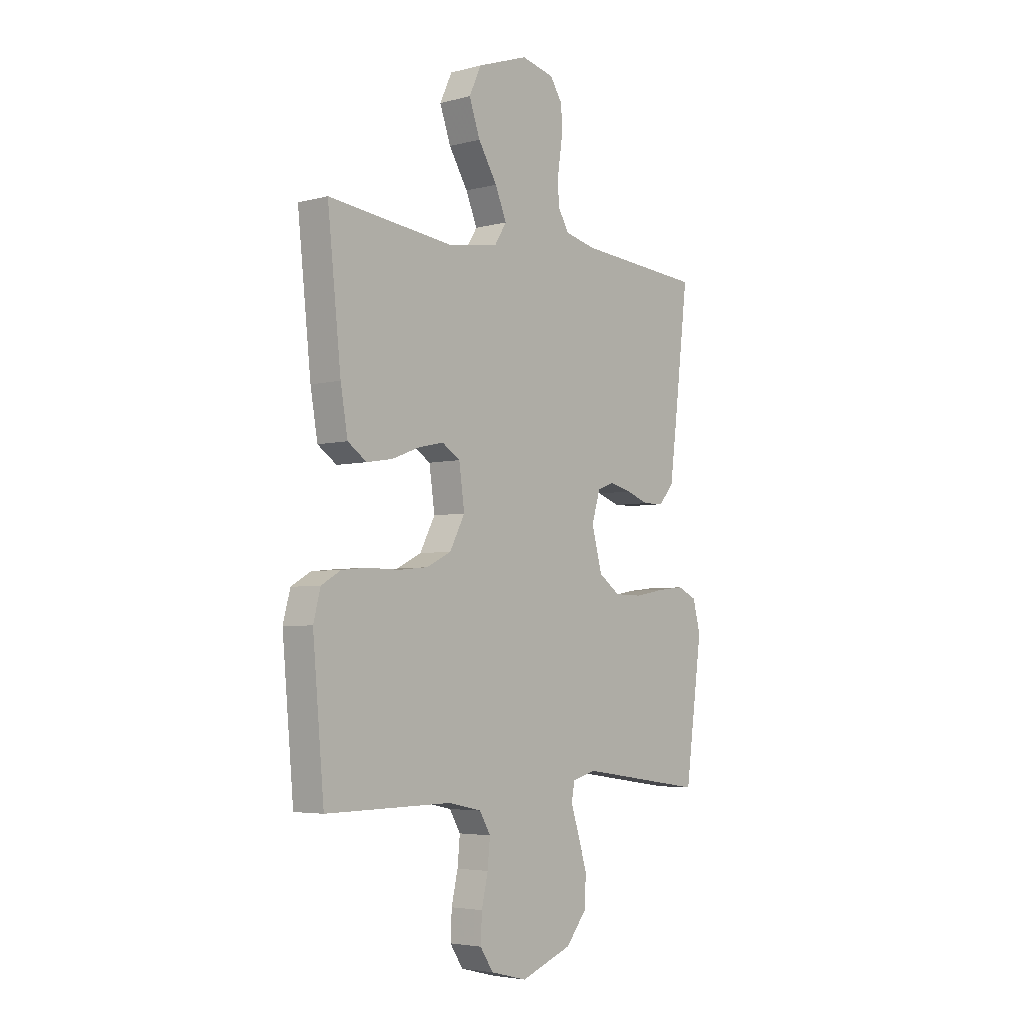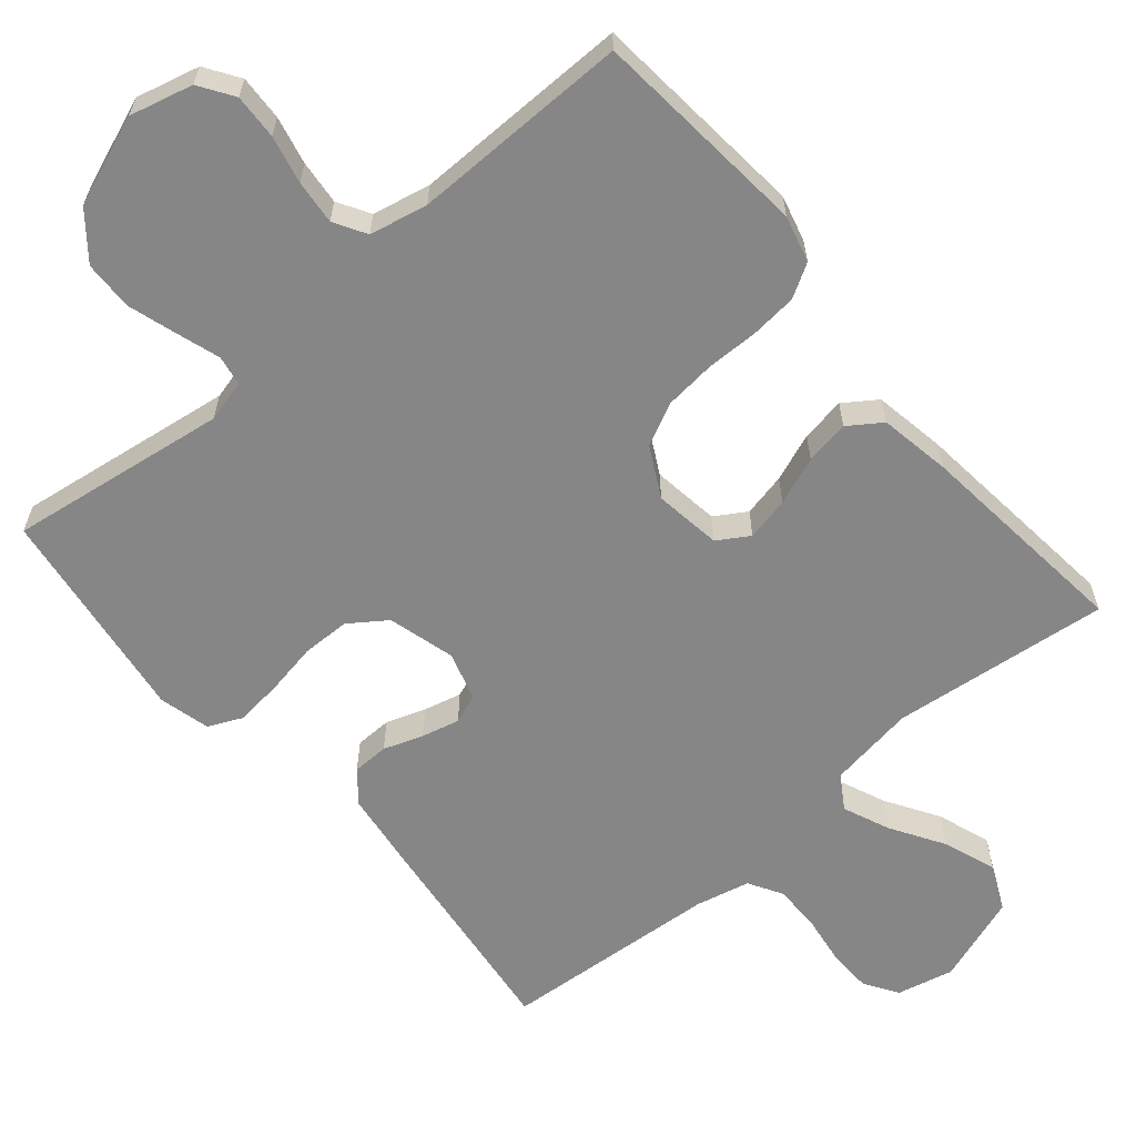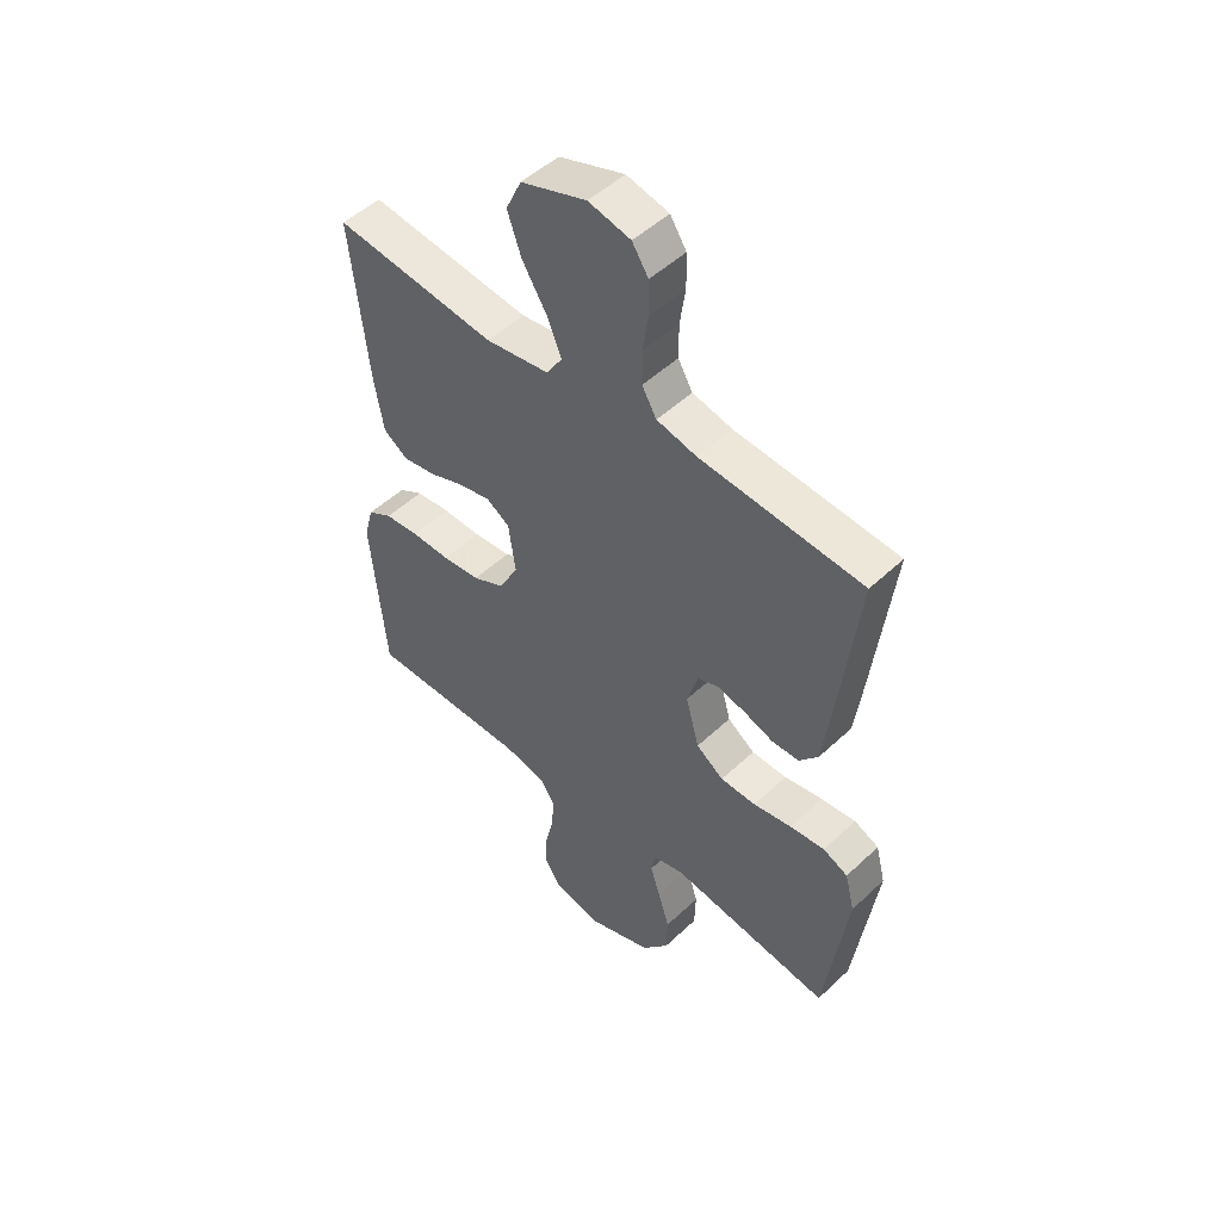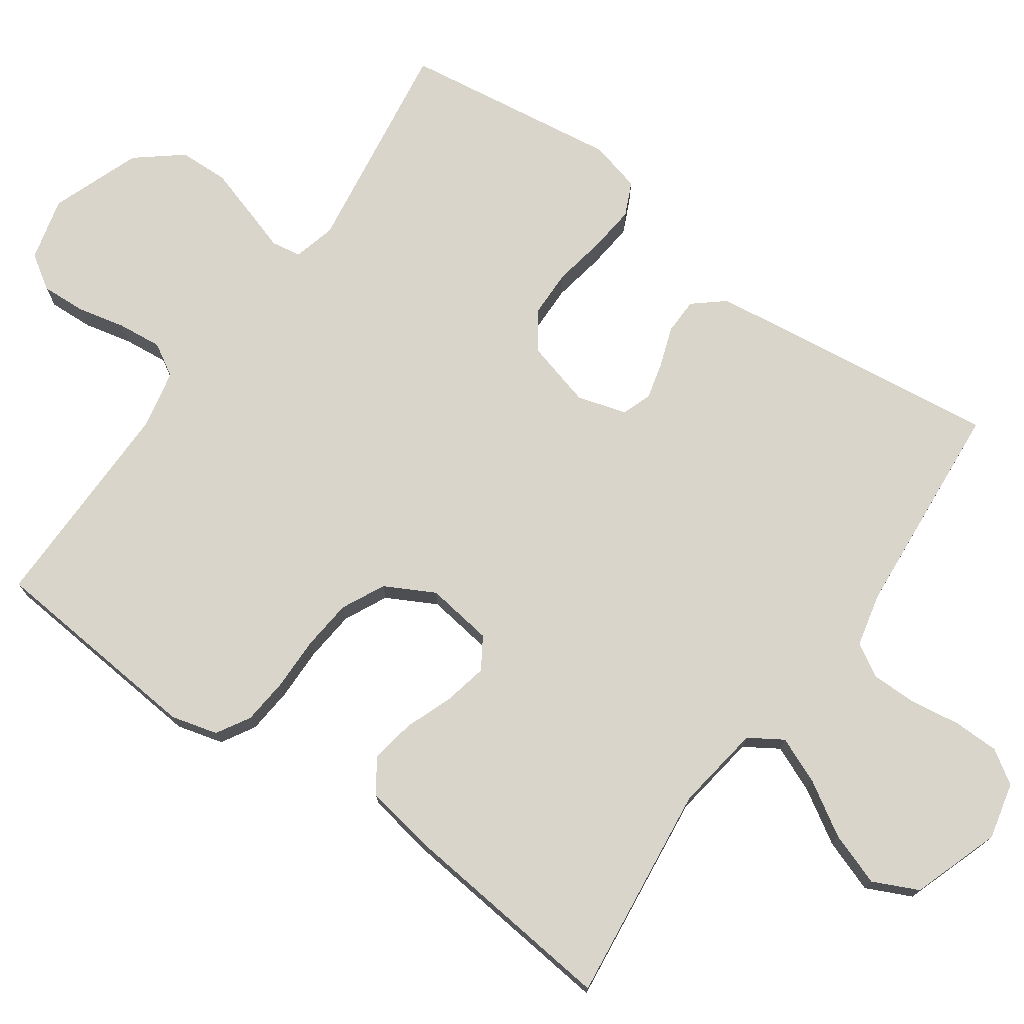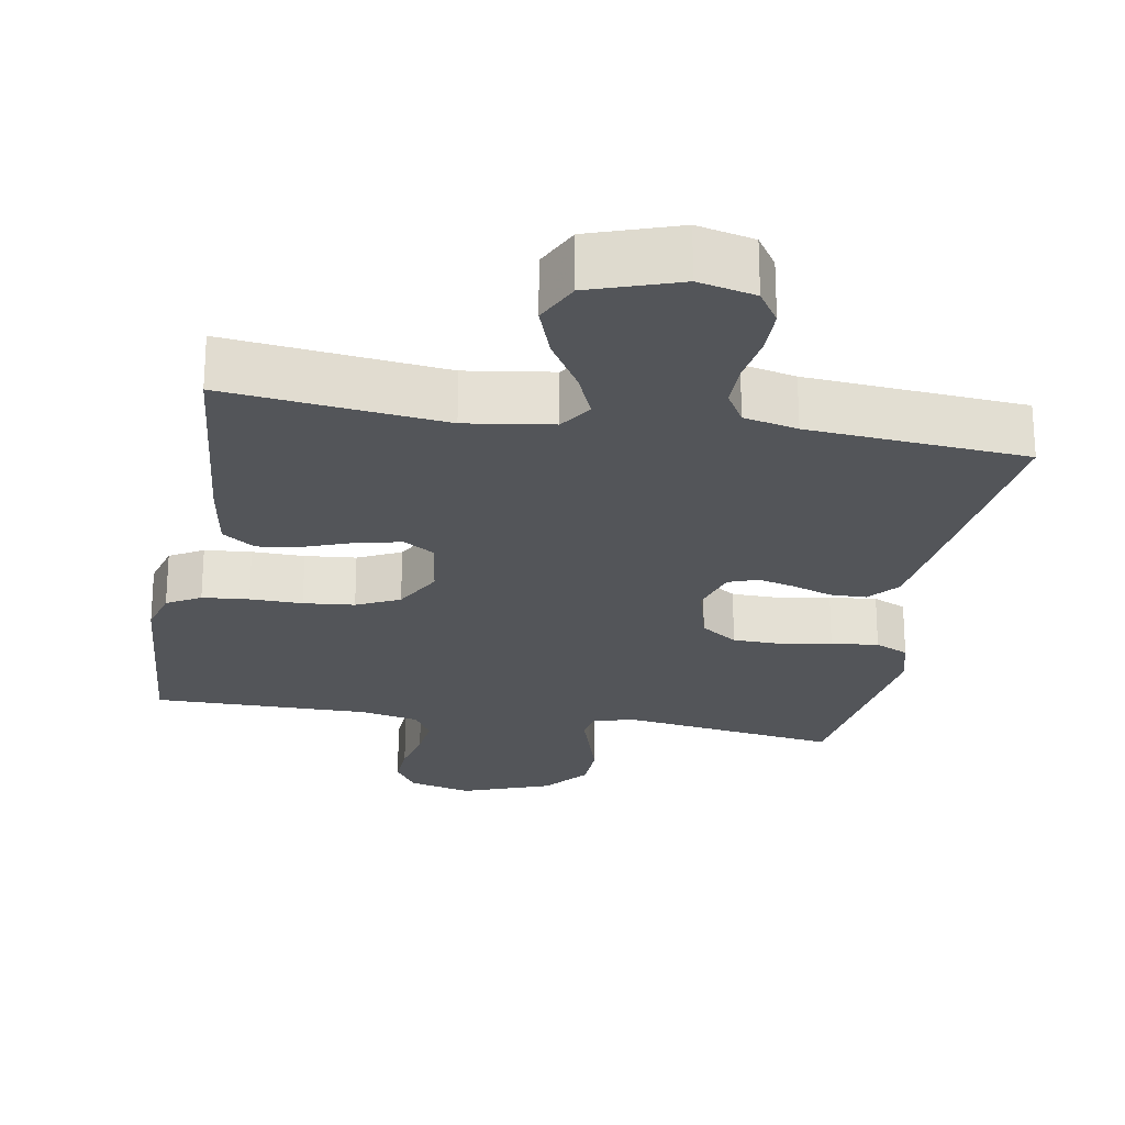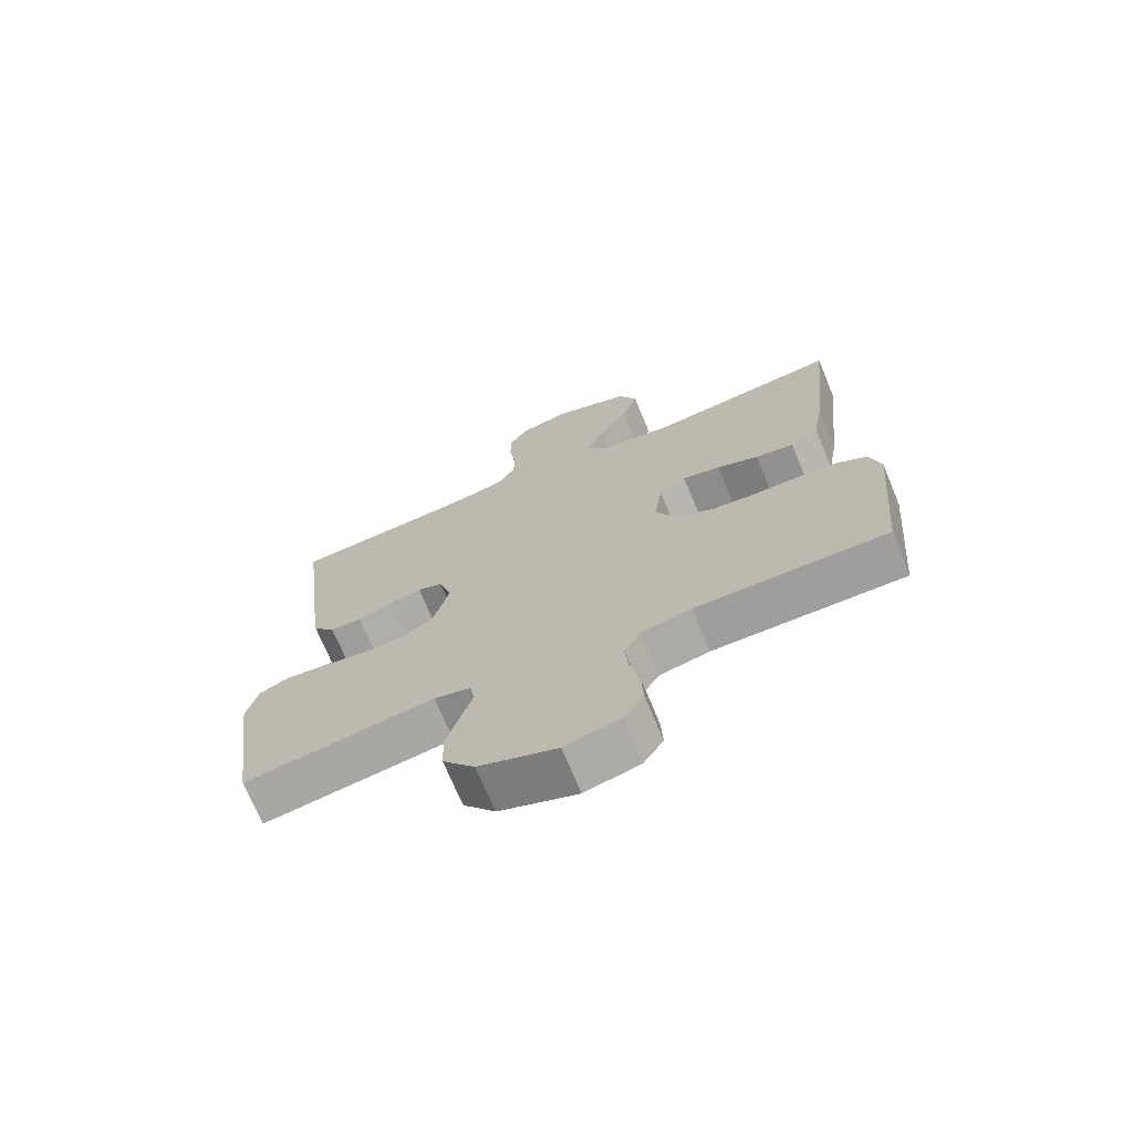
<metadata>
{"format":"obj","ext":"obj","renderer":"f3d","projection":"perspective","resolution":1024,"background":"white","views":[{"elev":-4.3,"azim":-49.8,"up":"+Z"},{"elev":-62.0,"azim":-139.7,"up":"+Y"},{"elev":50.2,"azim":44.2,"up":"+Z"},{"elev":74.3,"azim":-54.8,"up":"+Y"},{"elev":-24.0,"azim":-10.2,"up":"+Y"},{"elev":-71.2,"azim":-157.5,"up":"+Z"}]}
</metadata>
<code>
v -0.5 0.07 0.5
v -0.2 0.07 0.466
v -0.081 0.07 0.484
v -0.052 0.07 0.53
v -0.079 0.07 0.594
v -0.124 0.07 0.667
v -0.15 0.07 0.74
v -0.121 0.07 0.802
v 0 0.07 0.844
v 0.078 0.07 0.826
v 0.108 0.07 0.78
v 0.109 0.07 0.717
v 0.099 0.07 0.649
v 0.099 0.07 0.586
v 0.126 0.07 0.54
v 0.2 0.07 0.523
v 0.5 0.07 0.5
v 0.464 0.07 0.2
v 0.45 0.07 0.093
v 0.415 0.07 0.051
v 0.365 0.07 0.05
v 0.311 0.07 0.069
v 0.259 0.07 0.082
v 0.219 0.07 0.067
v 0.199 0.07 0
v 0.224 0.07 -0.092
v 0.275 0.07 -0.128
v 0.341 0.07 -0.129
v 0.412 0.07 -0.116
v 0.477 0.07 -0.109
v 0.523 0.07 -0.13
v 0.541 0.07 -0.2
v 0.5 0.07 -0.5
v 0.2 0.07 -0.457
v 0.142 0.07 -0.472
v 0.135 0.07 -0.513
v 0.154 0.07 -0.572
v 0.175 0.07 -0.64
v 0.173 0.07 -0.708
v 0.123 0.07 -0.77
v 0 0.07 -0.816
v -0.087 0.07 -0.794
v -0.118 0.07 -0.747
v -0.115 0.07 -0.685
v -0.1 0.07 -0.619
v -0.094 0.07 -0.558
v -0.12 0.07 -0.514
v -0.2 0.07 -0.497
v -0.5 0.07 -0.5
v -0.527 0.07 -0.2
v -0.51 0.07 -0.136
v -0.464 0.07 -0.109
v -0.4 0.07 -0.103
v -0.328 0.07 -0.104
v -0.258 0.07 -0.097
v -0.199 0.07 -0.068
v -0.163 0.07 0
v -0.176 0.07 0.092
v -0.219 0.07 0.119
v -0.279 0.07 0.106
v -0.345 0.07 0.081
v -0.406 0.07 0.071
v -0.451 0.07 0.102
v -0.468 0.07 0.2
v -0.5 0 0.5
v -0.2 0 0.466
v -0.081 0 0.484
v -0.052 0 0.53
v -0.079 0 0.594
v -0.124 0 0.667
v -0.15 0 0.74
v -0.121 0 0.802
v 0 0 0.844
v 0.078 0 0.826
v 0.108 0 0.78
v 0.109 0 0.717
v 0.099 0 0.649
v 0.099 0 0.586
v 0.126 0 0.54
v 0.2 0 0.523
v 0.5 0 0.5
v 0.464 0 0.2
v 0.45 0 0.093
v 0.415 0 0.051
v 0.365 0 0.05
v 0.311 0 0.069
v 0.259 0 0.082
v 0.219 0 0.067
v 0.199 0 0
v 0.224 0 -0.092
v 0.275 0 -0.128
v 0.341 0 -0.129
v 0.412 0 -0.116
v 0.477 0 -0.109
v 0.523 0 -0.13
v 0.541 0 -0.2
v 0.5 0 -0.5
v 0.2 0 -0.457
v 0.142 0 -0.472
v 0.135 0 -0.513
v 0.154 0 -0.572
v 0.175 0 -0.64
v 0.173 0 -0.708
v 0.123 0 -0.77
v 0 0 -0.816
v -0.087 0 -0.794
v -0.118 0 -0.747
v -0.115 0 -0.685
v -0.1 0 -0.619
v -0.094 0 -0.558
v -0.12 0 -0.514
v -0.2 0 -0.497
v -0.5 0 -0.5
v -0.527 0 -0.2
v -0.51 0 -0.136
v -0.464 0 -0.109
v -0.4 0 -0.103
v -0.328 0 -0.104
v -0.258 0 -0.097
v -0.199 0 -0.068
v -0.163 0 0
v -0.176 0 0.092
v -0.219 0 0.119
v -0.279 0 0.106
v -0.345 0 0.081
v -0.406 0 0.071
v -0.451 0 0.102
v -0.468 0 0.2
f 63 64 1 2
f 60 61 62 63
f 59 60 63 2
f 58 59 2 3
f 57 58 3 4
f 51 52 53 54
f 51 54 55
f 48 49 50 51
f 47 48 51 55
f 46 47 55 56
f 42 43 44 45
f 42 45 46
f 41 42 46
f 36 37 38 39
f 36 39 40 41
f 31 32 33 34
f 31 34 35
f 28 29 30 31
f 28 31 35
f 27 28 35
f 26 27 35
f 25 26 35
f 19 20 21 22
f 19 22 23
f 16 17 18 19
f 15 16 19 23
f 14 15 23 24
f 10 11 12 13
f 10 13 14
f 9 10 14
f 5 6 7 8
f 4 5 8 9
f 41 46 56 57
f 41 57 4
f 25 35 36 41
f 25 41 4 9
f 9 14 24 25
f 66 65 128 127
f 127 126 125 124
f 66 127 124 123
f 67 66 123 122
f 68 67 122 121
f 118 117 116 115
f 119 118 115
f 115 114 113 112
f 119 115 112 111
f 120 119 111 110
f 109 108 107 106
f 110 109 106
f 110 106 105
f 103 102 101 100
f 105 104 103 100
f 98 97 96 95
f 99 98 95
f 95 94 93 92
f 99 95 92
f 99 92 91
f 99 91 90
f 99 90 89
f 86 85 84 83
f 87 86 83
f 83 82 81 80
f 87 83 80 79
f 88 87 79 78
f 77 76 75 74
f 78 77 74
f 78 74 73
f 72 71 70 69
f 73 72 69 68
f 121 120 110 105
f 68 121 105
f 105 100 99 89
f 73 68 105 89
f 89 88 78 73
f 1 65 66 2
f 2 66 67 3
f 3 67 68 4
f 4 68 69 5
f 5 69 70 6
f 6 70 71 7
f 7 71 72 8
f 8 72 73 9
f 9 73 74 10
f 10 74 75 11
f 11 75 76 12
f 12 76 77 13
f 13 77 78 14
f 14 78 79 15
f 15 79 80 16
f 16 80 81 17
f 17 81 82 18
f 18 82 83 19
f 19 83 84 20
f 20 84 85 21
f 21 85 86 22
f 22 86 87 23
f 23 87 88 24
f 24 88 89 25
f 25 89 90 26
f 26 90 91 27
f 27 91 92 28
f 28 92 93 29
f 29 93 94 30
f 30 94 95 31
f 31 95 96 32
f 32 96 97 33
f 33 97 98 34
f 34 98 99 35
f 35 99 100 36
f 36 100 101 37
f 37 101 102 38
f 38 102 103 39
f 39 103 104 40
f 40 104 105 41
f 41 105 106 42
f 42 106 107 43
f 43 107 108 44
f 44 108 109 45
f 45 109 110 46
f 46 110 111 47
f 47 111 112 48
f 48 112 113 49
f 49 113 114 50
f 50 114 115 51
f 51 115 116 52
f 52 116 117 53
f 53 117 118 54
f 54 118 119 55
f 55 119 120 56
f 56 120 121 57
f 57 121 122 58
f 58 122 123 59
f 59 123 124 60
f 60 124 125 61
f 61 125 126 62
f 62 126 127 63
f 63 127 128 64
f 64 128 65 1

</code>
